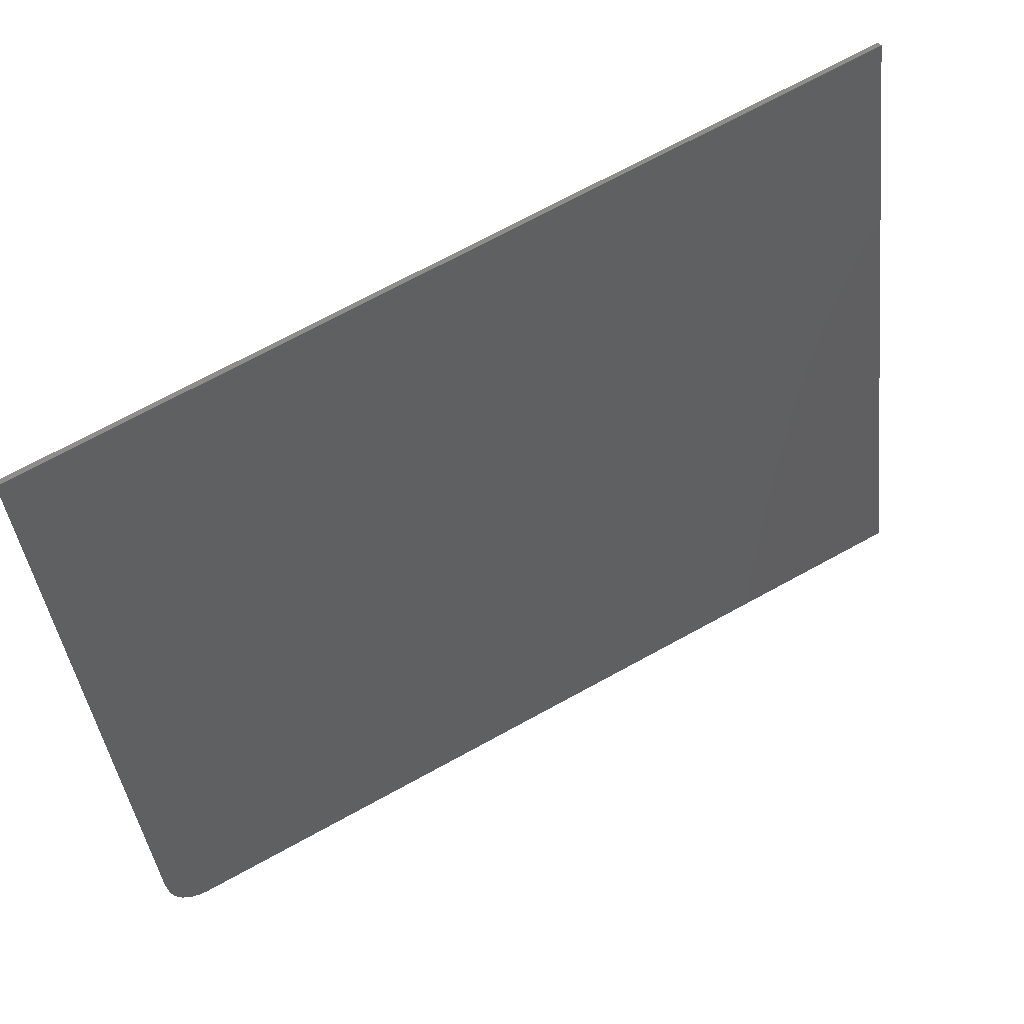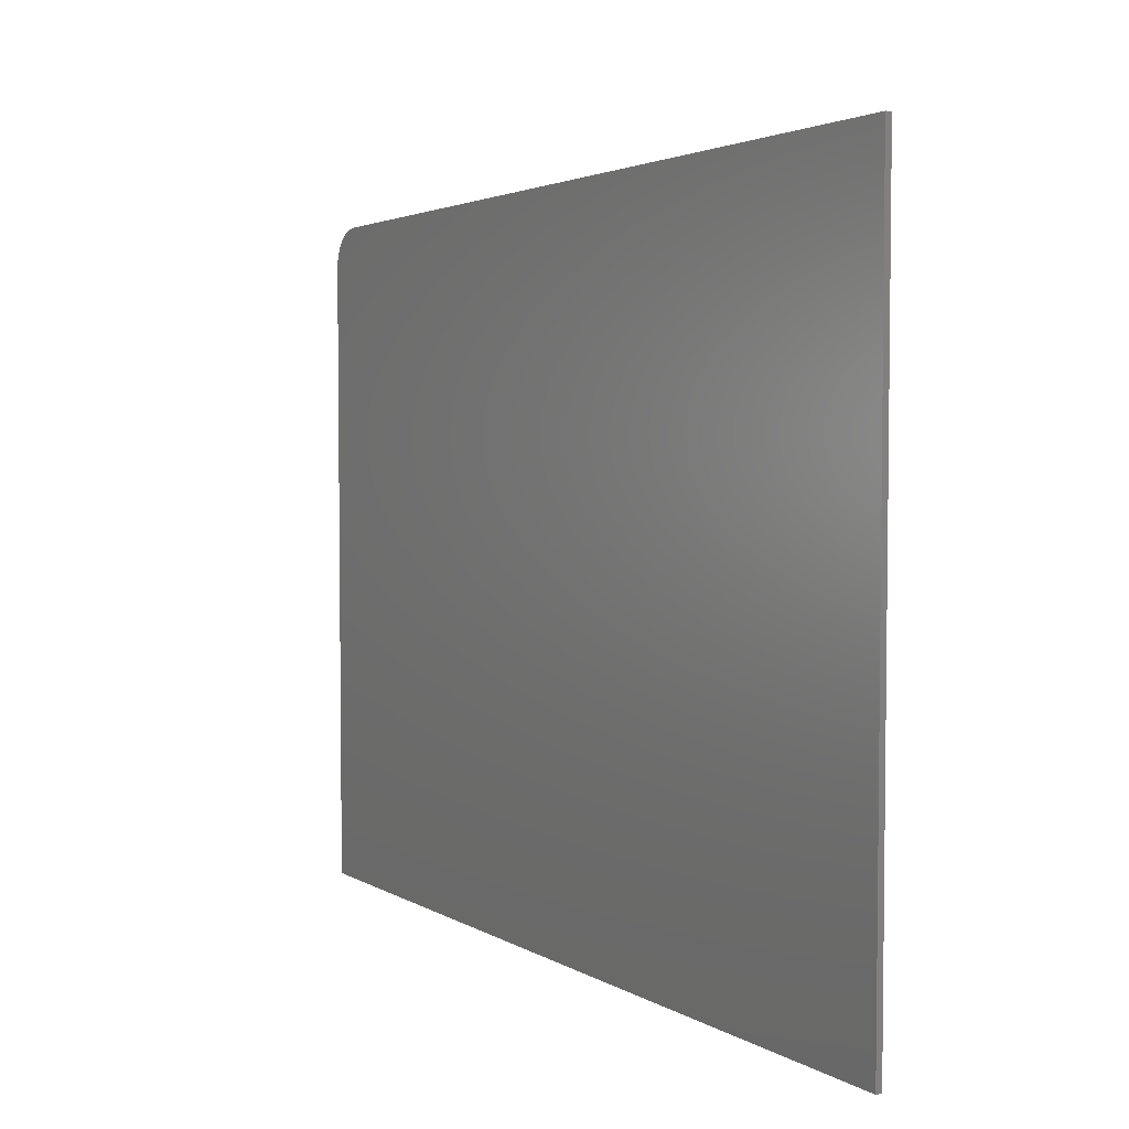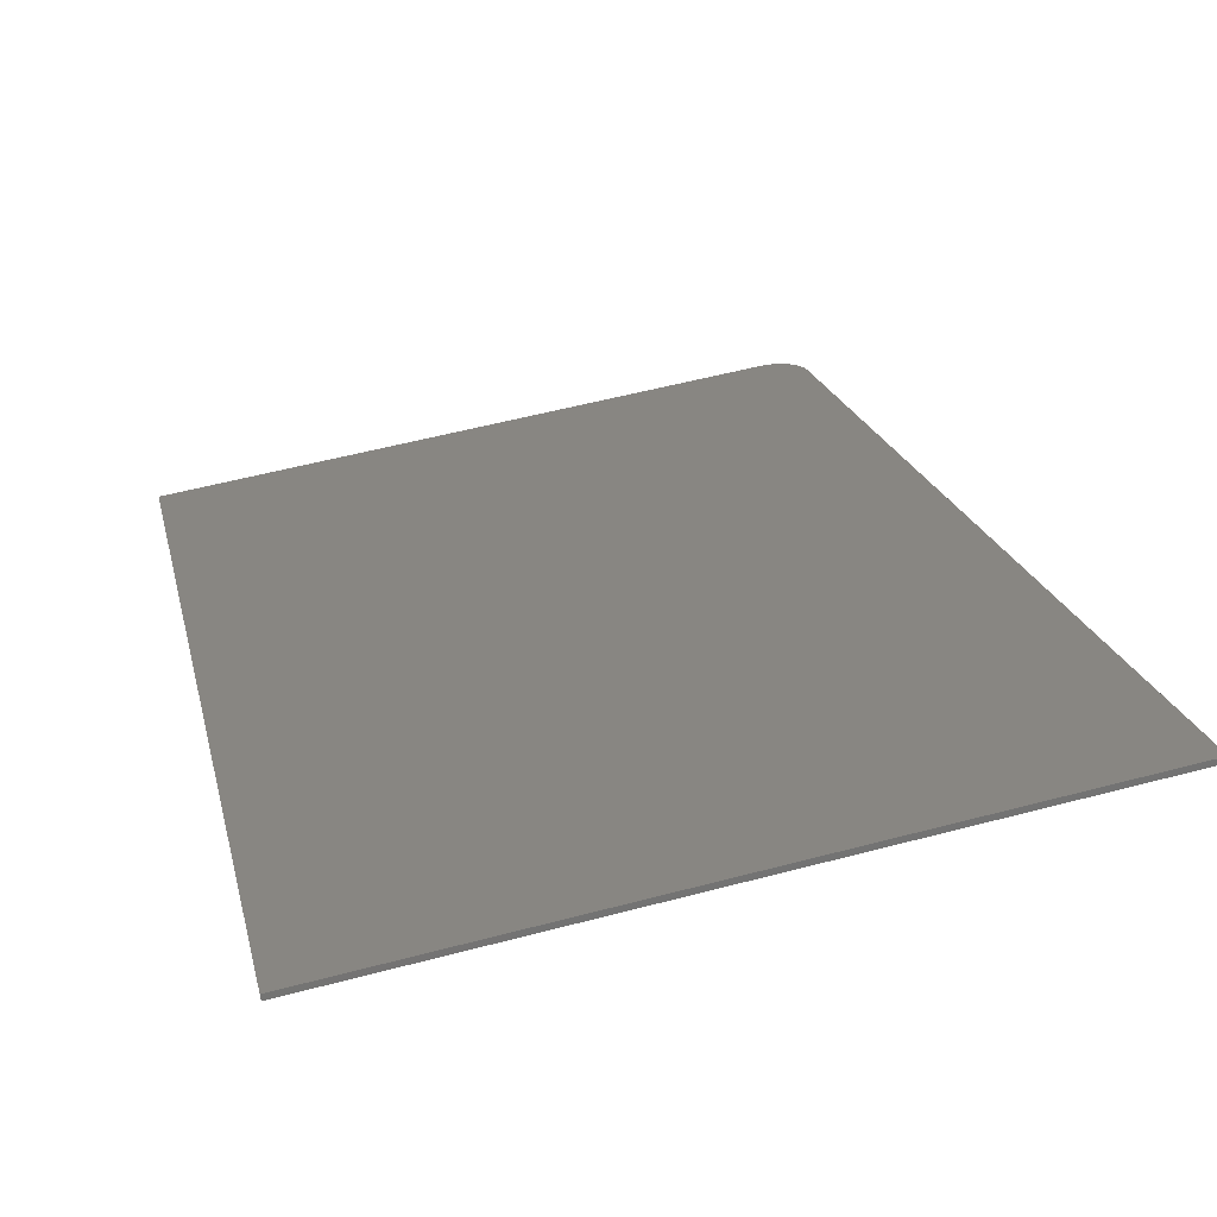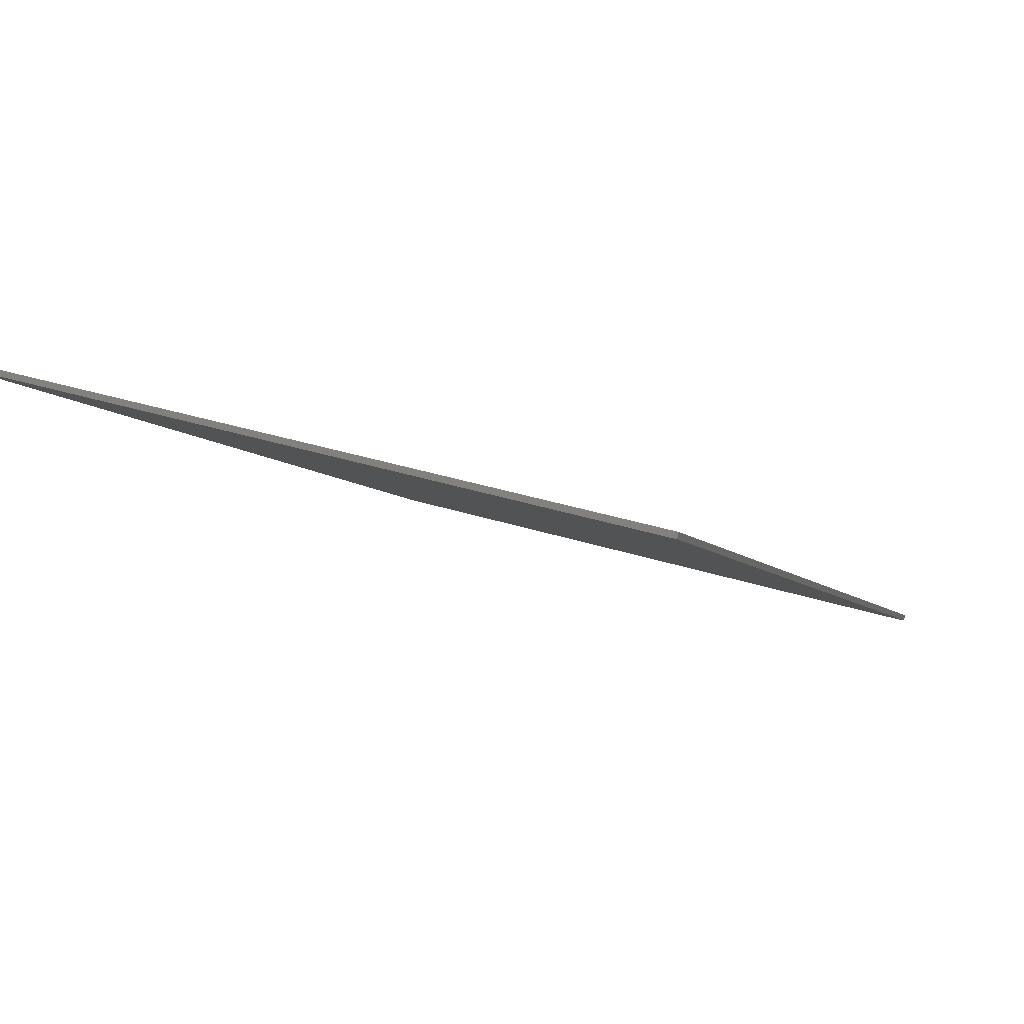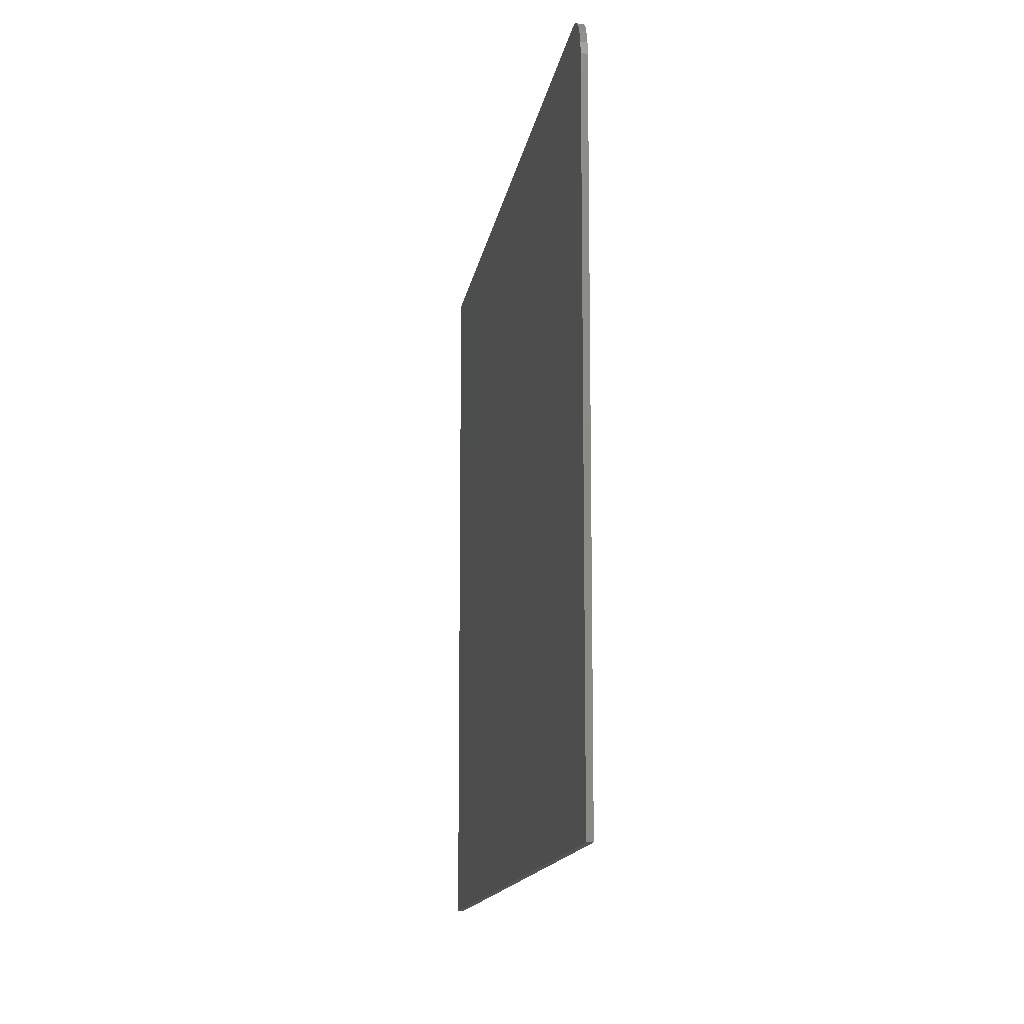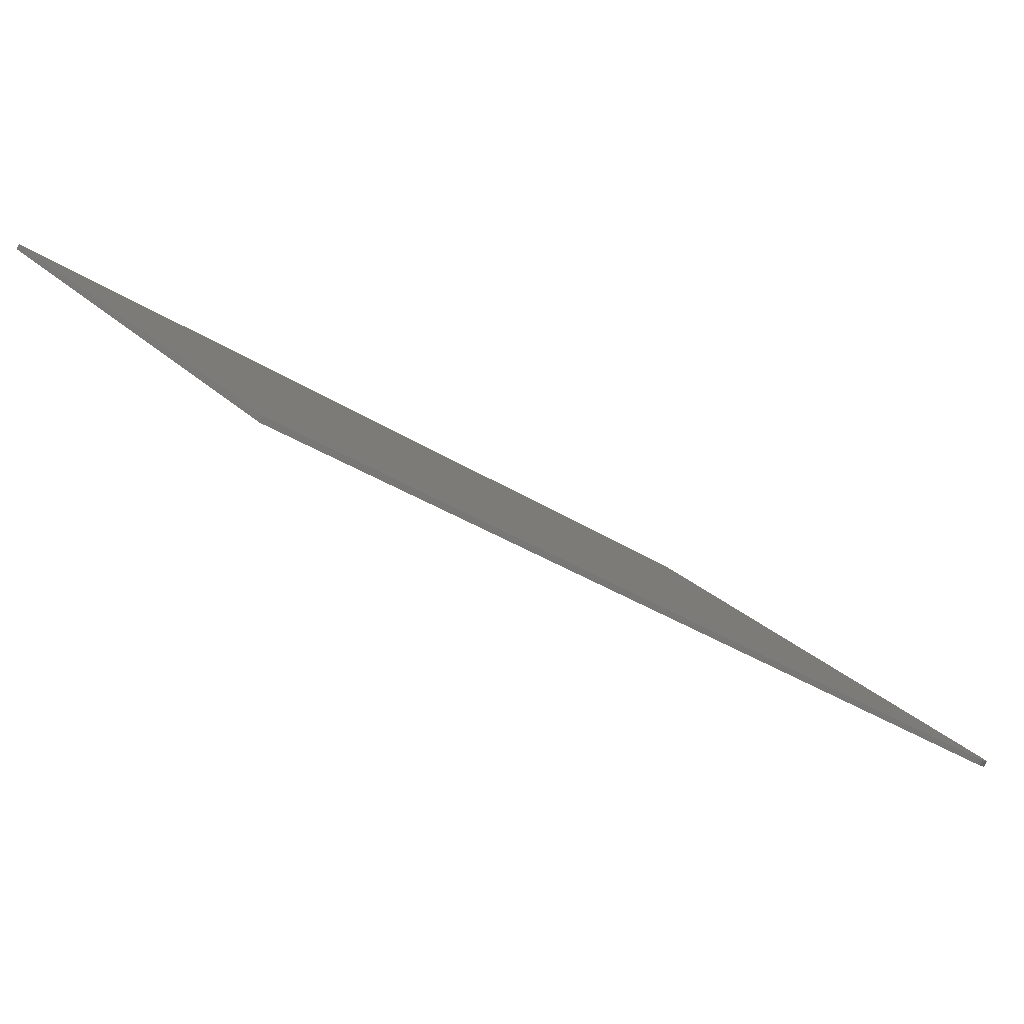
<metadata>
{"format":"stl","ext":"stl","renderer":"f3d","projection":"perspective","resolution":1024,"background":"white","views":[{"elev":-42.2,"azim":6.7,"up":"+Z"},{"elev":4.6,"azim":28.9,"up":"+Y"},{"elev":56.9,"azim":74.7,"up":"+Z"},{"elev":27.2,"azim":118.0,"up":"+Z"},{"elev":-12.7,"azim":-128.8,"up":"+Y"},{"elev":18.9,"azim":153.1,"up":"+Z"}]}
</metadata>
<code>
# stl→obj: 20 verts, 36 faces
v 1.2e+04 614.6 3691
v 1.2e+04 0 3691
v 1.134e+04 576.1 3283
v 1.131e+04 0 3265
v 1.131e+04 541.5 3265
v 1.131e+04 550.2 3266
v 1.132e+04 558.4 3268
v 1.132e+04 565.4 3270
v 1.133e+04 570.9 3274
v 1.133e+04 574.6 3278
v 1.134e+04 576 3287
v 1.2e+04 614.5 3695
v 1.2e+04 0 3695
v 1.131e+04 0 3269
v 1.131e+04 541.4 3269
v 1.133e+04 574.4 3282
v 1.132e+04 570.8 3278
v 1.132e+04 565.3 3274
v 1.131e+04 558.2 3272
v 1.131e+04 550.1 3270
f 1 2 3
f 3 2 4
f 5 3 4
f 5 6 3
f 3 6 7
f 8 3 7
f 8 9 3
f 3 9 10
f 11 12 3
f 3 12 1
f 13 2 12
f 12 2 1
f 14 4 13
f 13 4 2
f 5 4 15
f 15 4 14
f 3 10 11
f 11 10 16
f 16 10 9
f 17 9 8
f 18 8 7
f 19 7 6
f 20 6 5
f 15 20 5
f 20 19 6
f 19 18 7
f 18 17 8
f 17 16 9
f 12 11 13
f 13 11 14
f 14 11 15
f 15 11 20
f 20 11 19
f 19 11 18
f 18 11 17
f 17 11 16

</code>
